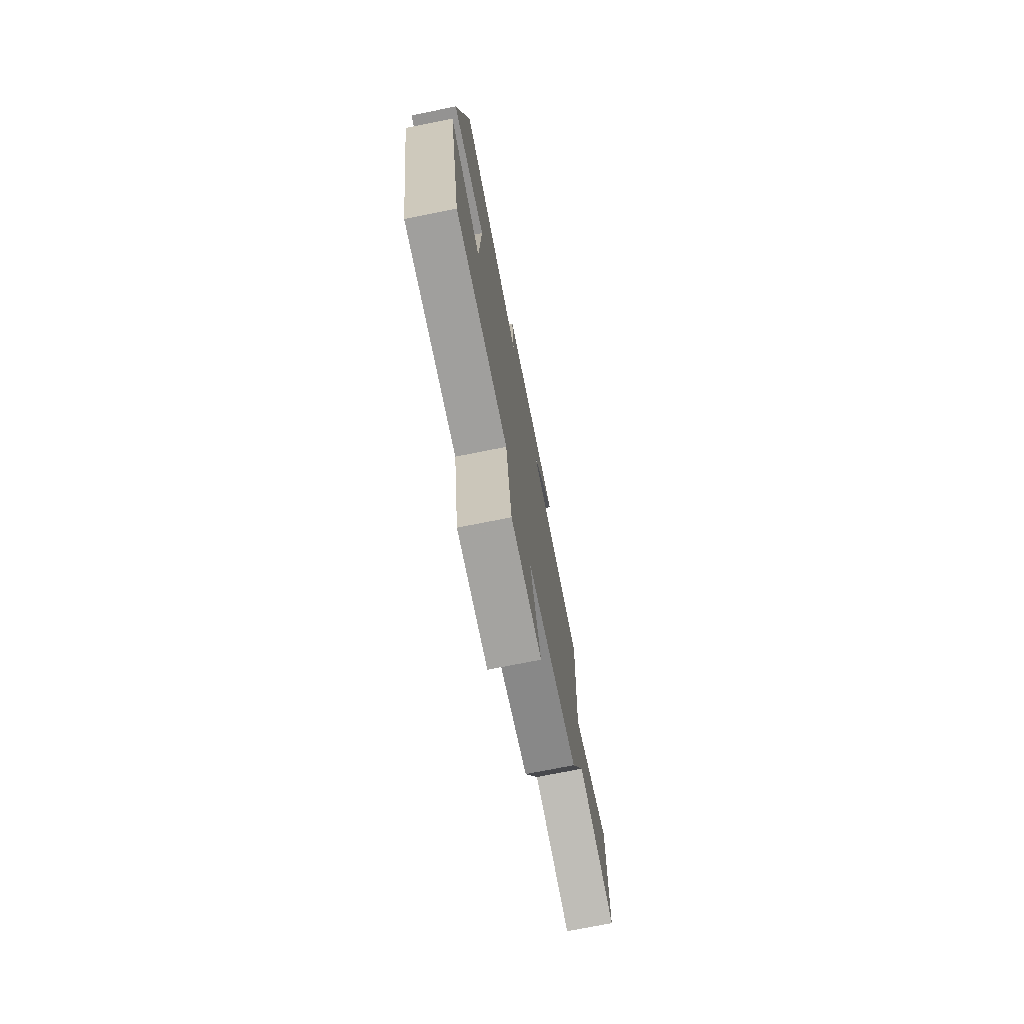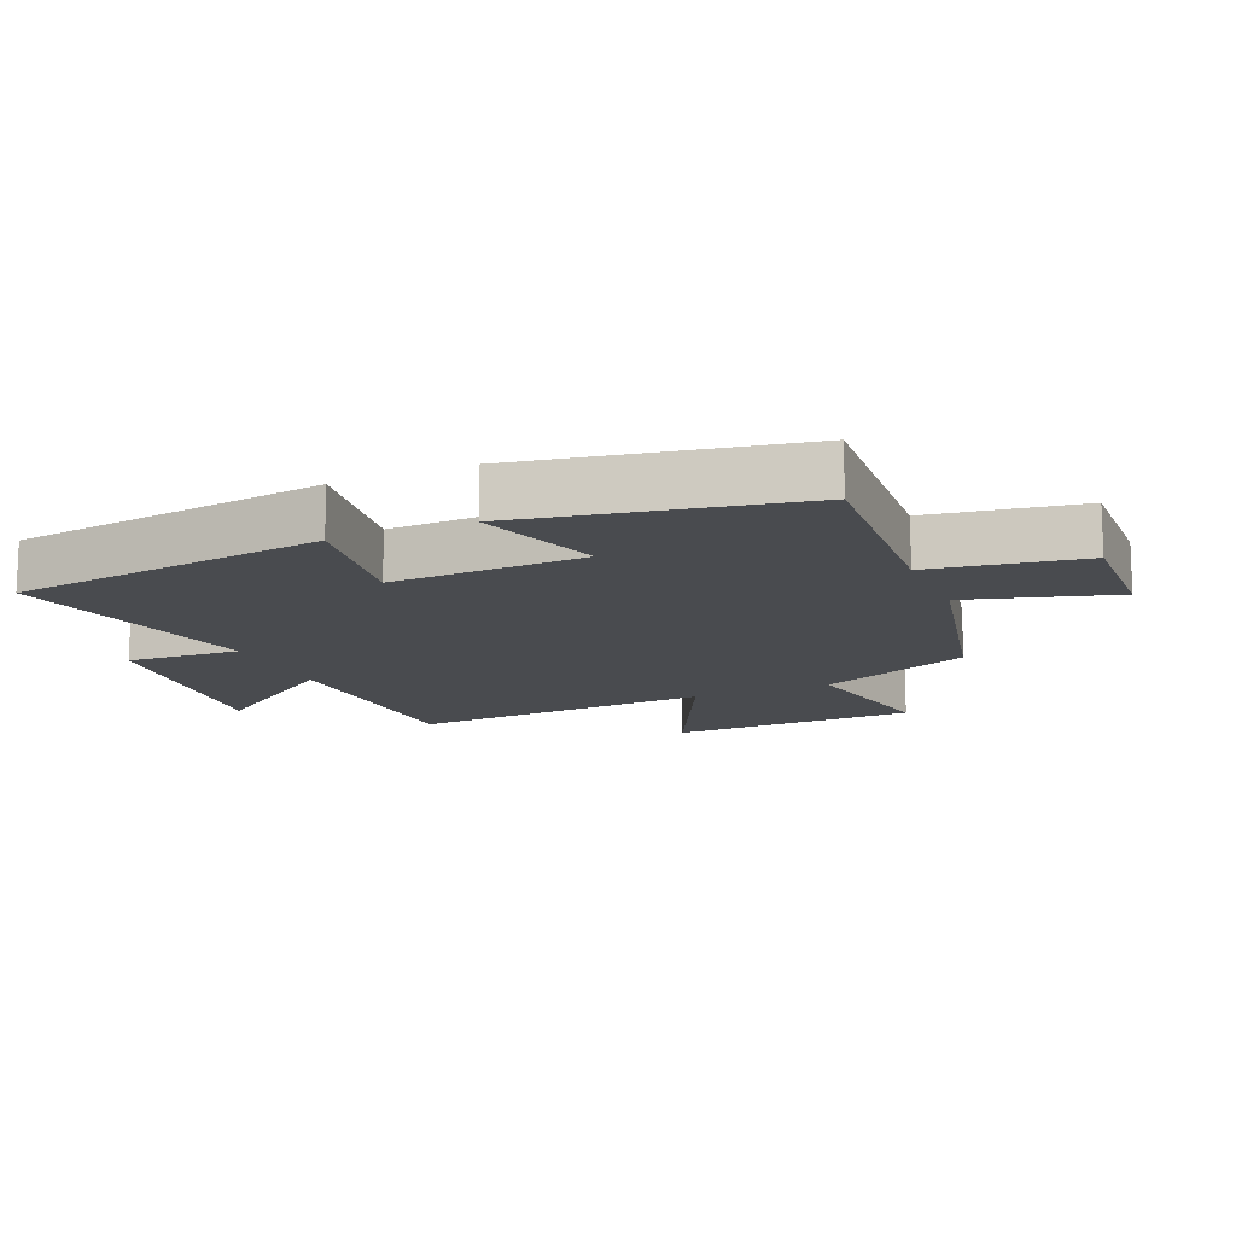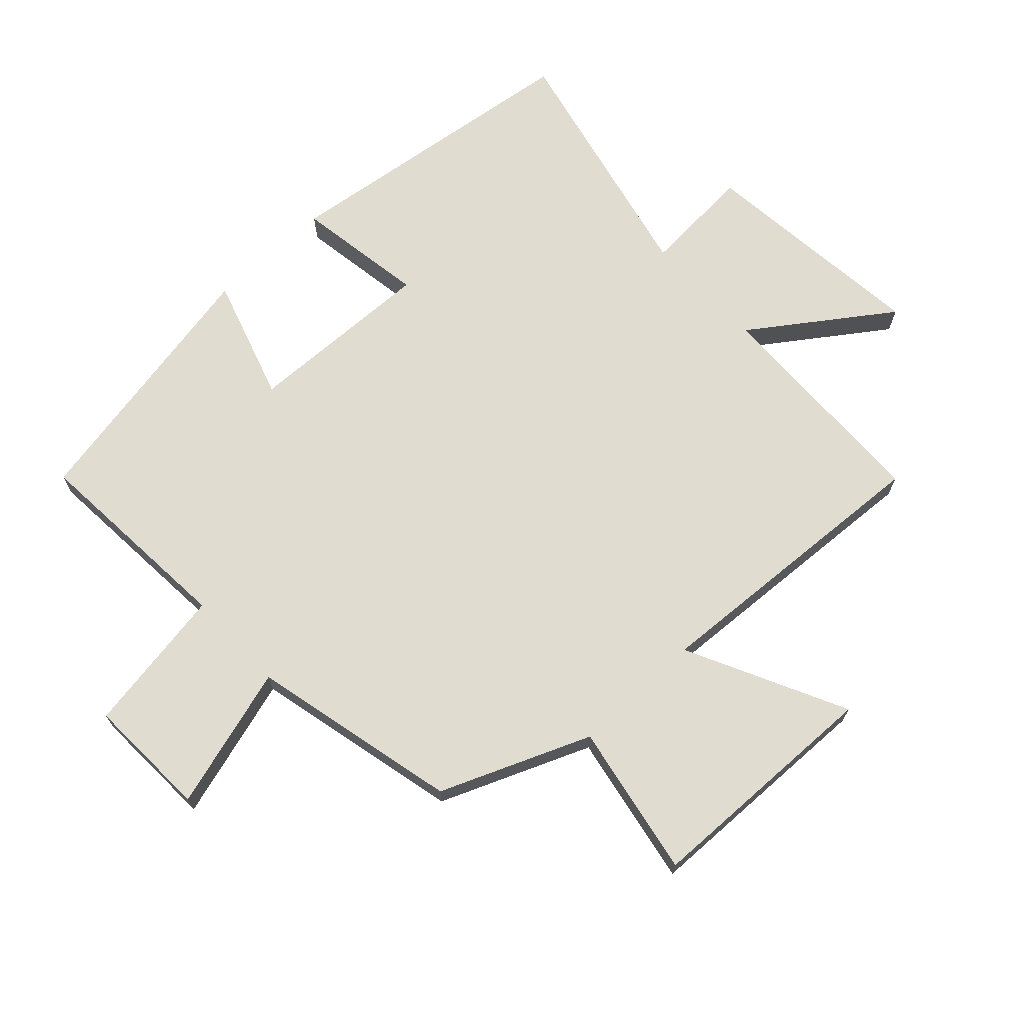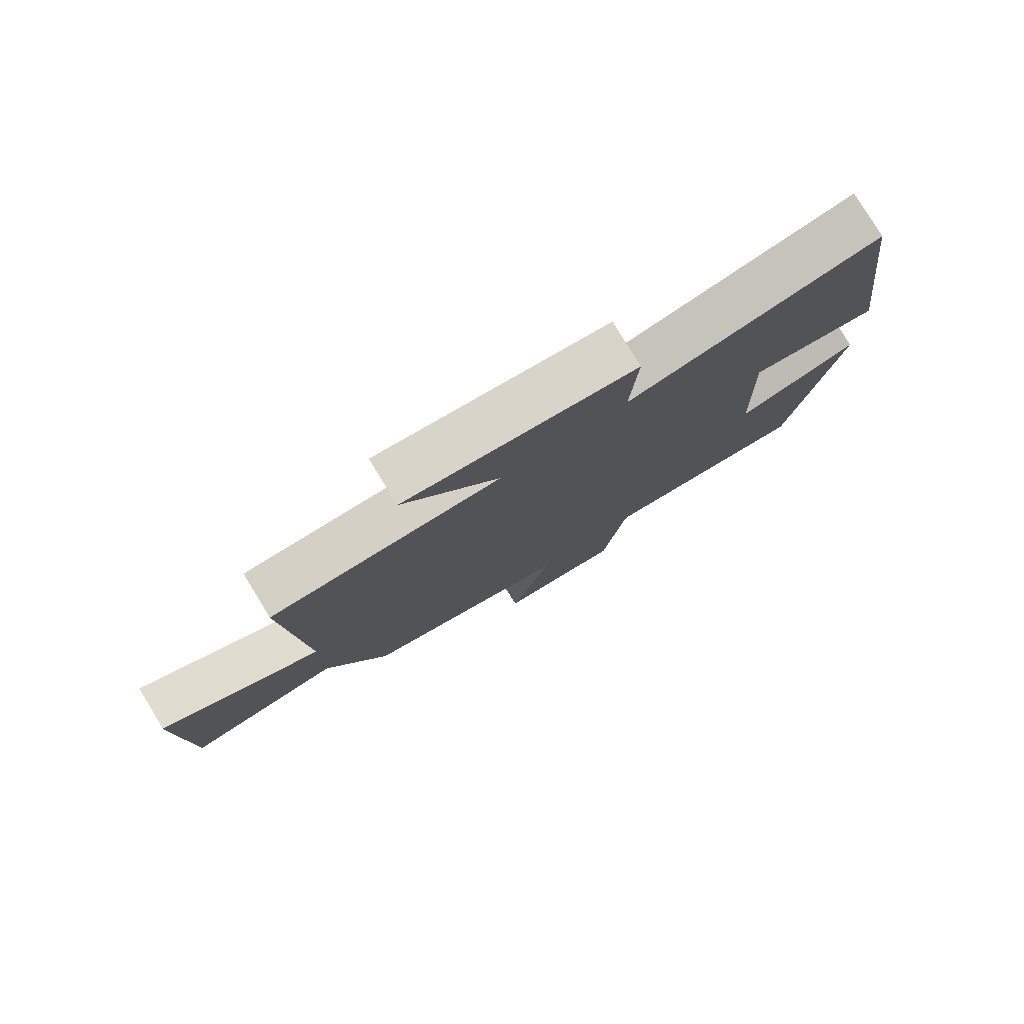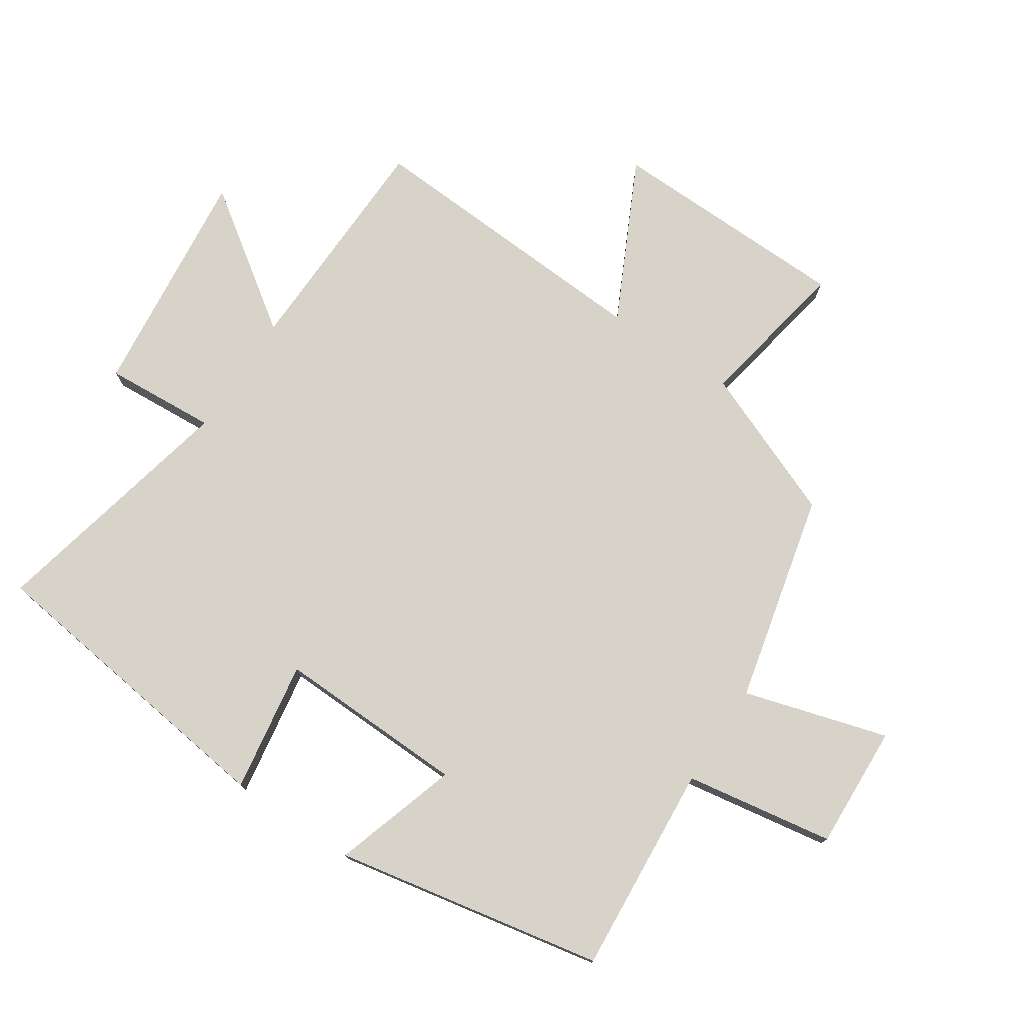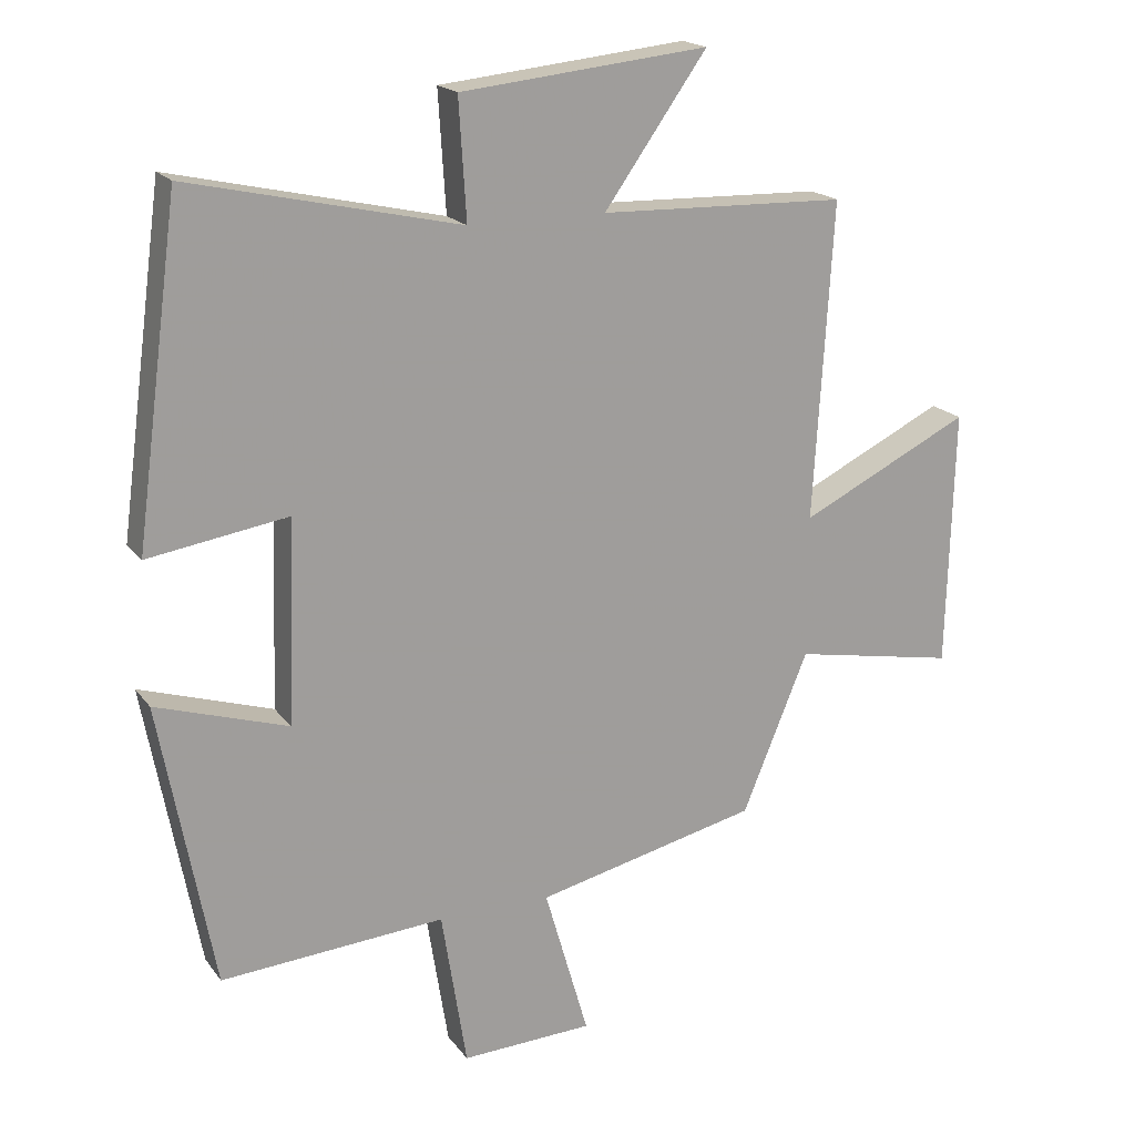
<metadata>
{"format":"obj","ext":"obj","renderer":"f3d","projection":"perspective","resolution":1024,"background":"white","views":[{"elev":-75.3,"azim":101.2,"up":"+Z"},{"elev":-13.8,"azim":113.3,"up":"+Y"},{"elev":69.6,"azim":-133.0,"up":"+Y"},{"elev":79.2,"azim":-31.4,"up":"+Z"},{"elev":76.3,"azim":123.4,"up":"+Y"},{"elev":18.7,"azim":154.8,"up":"+Z"}]}
</metadata>
<code>
v 0.421 0.07 -0.524
v 0.091 0.07 -0.5
v 0.054 0.07 -0.733
v -0.14 0.07 -0.725
v -0.075 0.07 -0.5
v -0.403 0.07 -0.424
v -0.5 0.07 -0.189
v -0.741 0.07 -0.234
v -0.751 0.07 0.146
v -0.5 0.07 0.023
v -0.528 0.07 0.489
v -0.165 0.07 0.5
v -0.316 0.07 0.713
v 0.048 0.07 0.675
v 0.037 0.07 0.5
v 0.435 0.07 0.59
v 0.5 0.07 0.101
v 0.295 0.07 0.133
v 0.305 0.07 -0.165
v 0.5 0.07 -0.103
v 0.421 0 -0.524
v 0.091 0 -0.5
v 0.054 0 -0.733
v -0.14 0 -0.725
v -0.075 0 -0.5
v -0.403 0 -0.424
v -0.5 0 -0.189
v -0.741 0 -0.234
v -0.751 0 0.146
v -0.5 0 0.023
v -0.528 0 0.489
v -0.165 0 0.5
v -0.316 0 0.713
v 0.048 0 0.675
v 0.037 0 0.5
v 0.435 0 0.59
v 0.5 0 0.101
v 0.295 0 0.133
v 0.305 0 -0.165
v 0.5 0 -0.103
f 19 20 1 2
f 18 19 2
f 15 16 17 18
f 15 18 2
f 12 13 14 15
f 12 15 2
f 11 12 2
f 10 11 2
f 7 8 9 10
f 7 10 2
f 6 7 2
f 5 6 2
f 2 3 4 5
f 22 21 40 39
f 22 39 38
f 38 37 36 35
f 22 38 35
f 35 34 33 32
f 22 35 32
f 22 32 31
f 22 31 30
f 30 29 28 27
f 22 30 27
f 22 27 26
f 22 26 25
f 25 24 23 22
f 1 21 22 2
f 2 22 23 3
f 3 23 24 4
f 4 24 25 5
f 5 25 26 6
f 6 26 27 7
f 7 27 28 8
f 8 28 29 9
f 9 29 30 10
f 10 30 31 11
f 11 31 32 12
f 12 32 33 13
f 13 33 34 14
f 14 34 35 15
f 15 35 36 16
f 16 36 37 17
f 17 37 38 18
f 18 38 39 19
f 19 39 40 20
f 20 40 21 1

</code>
